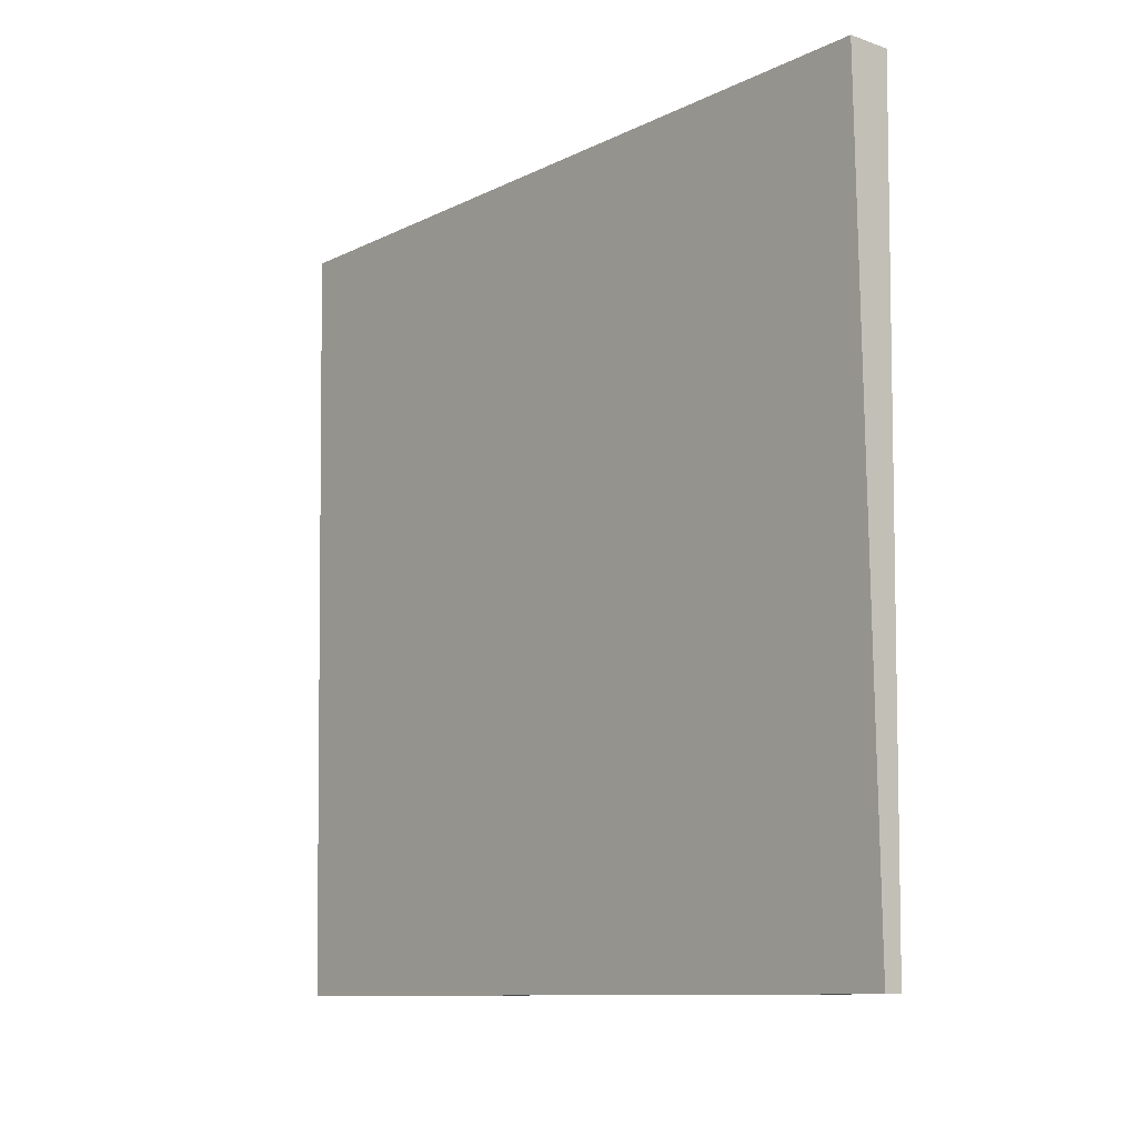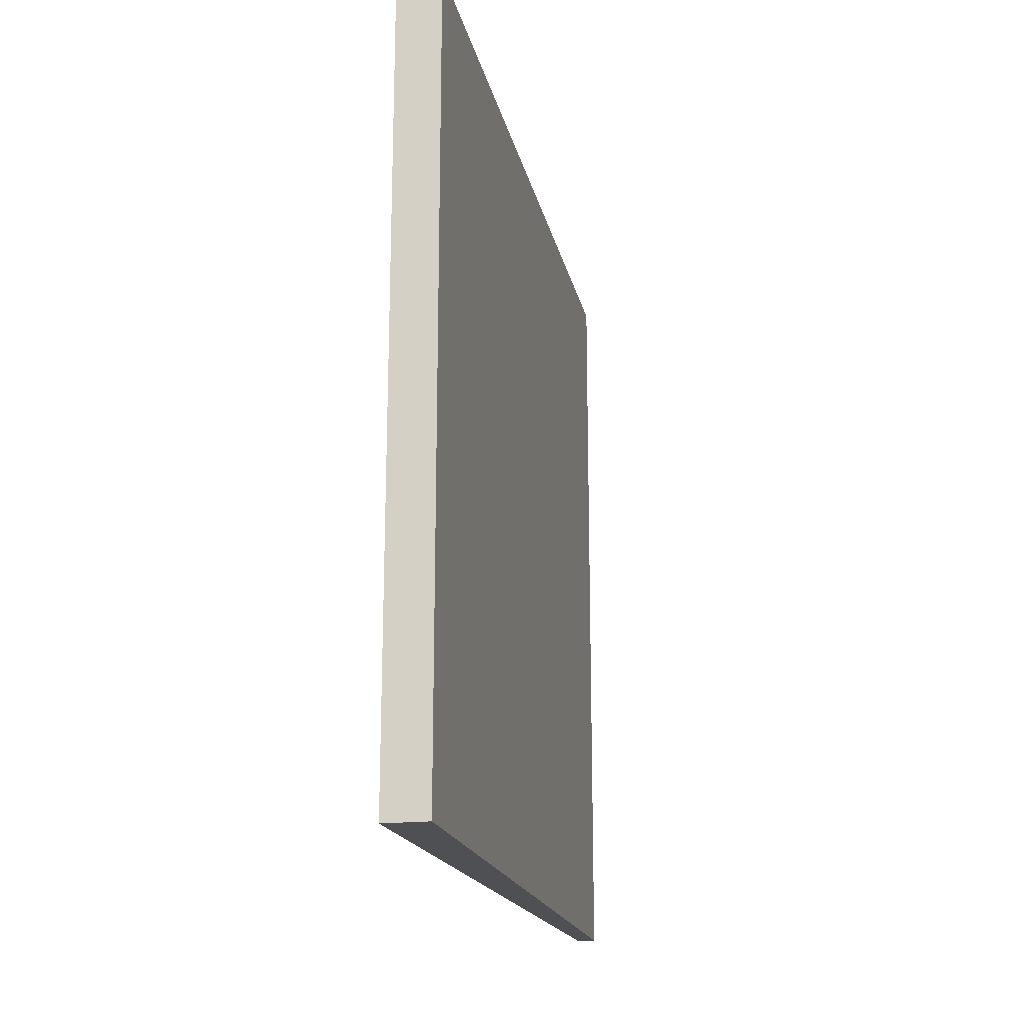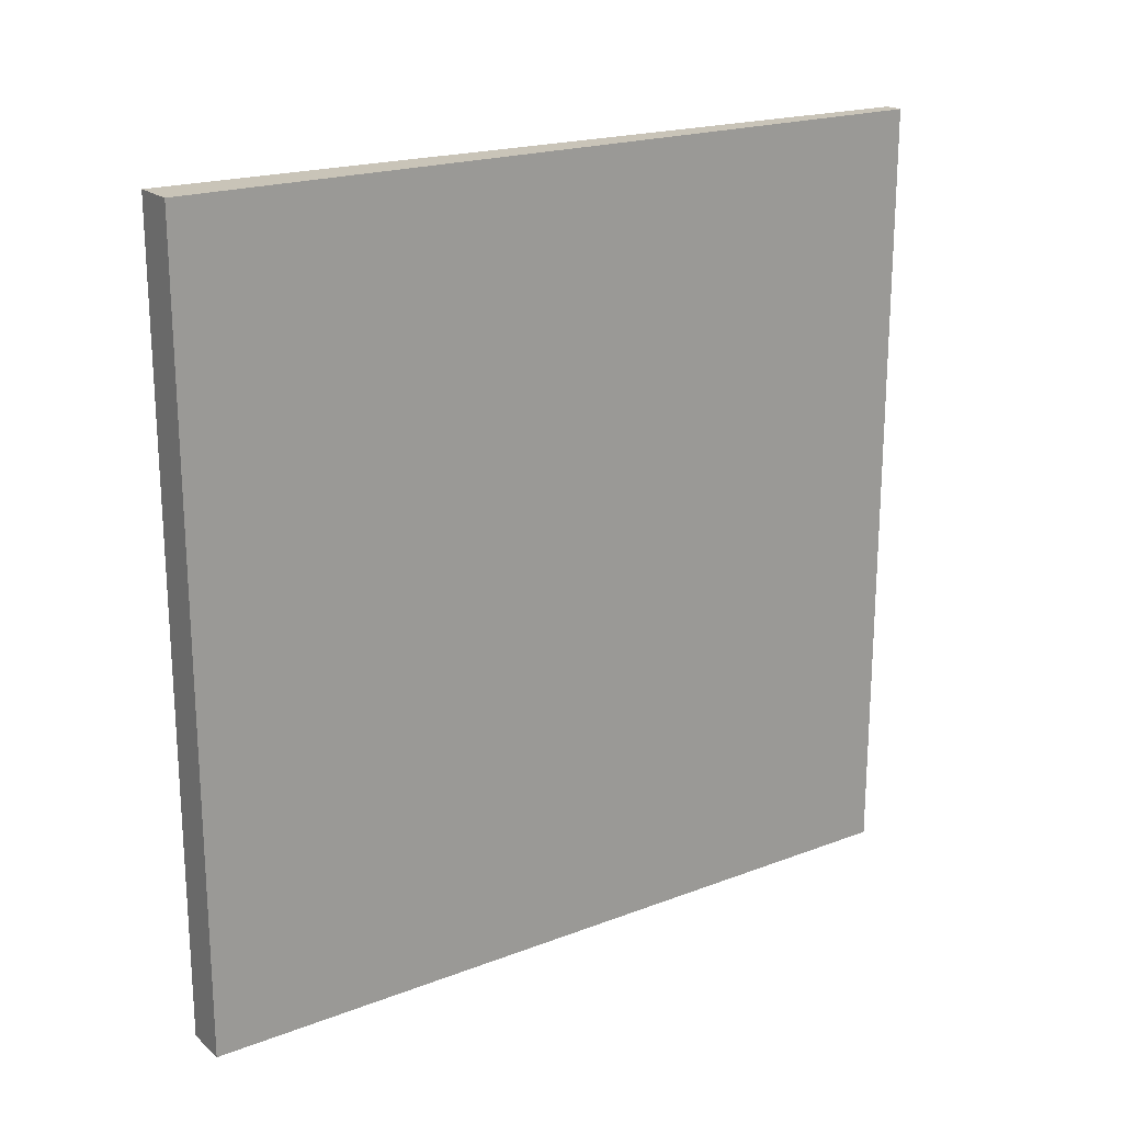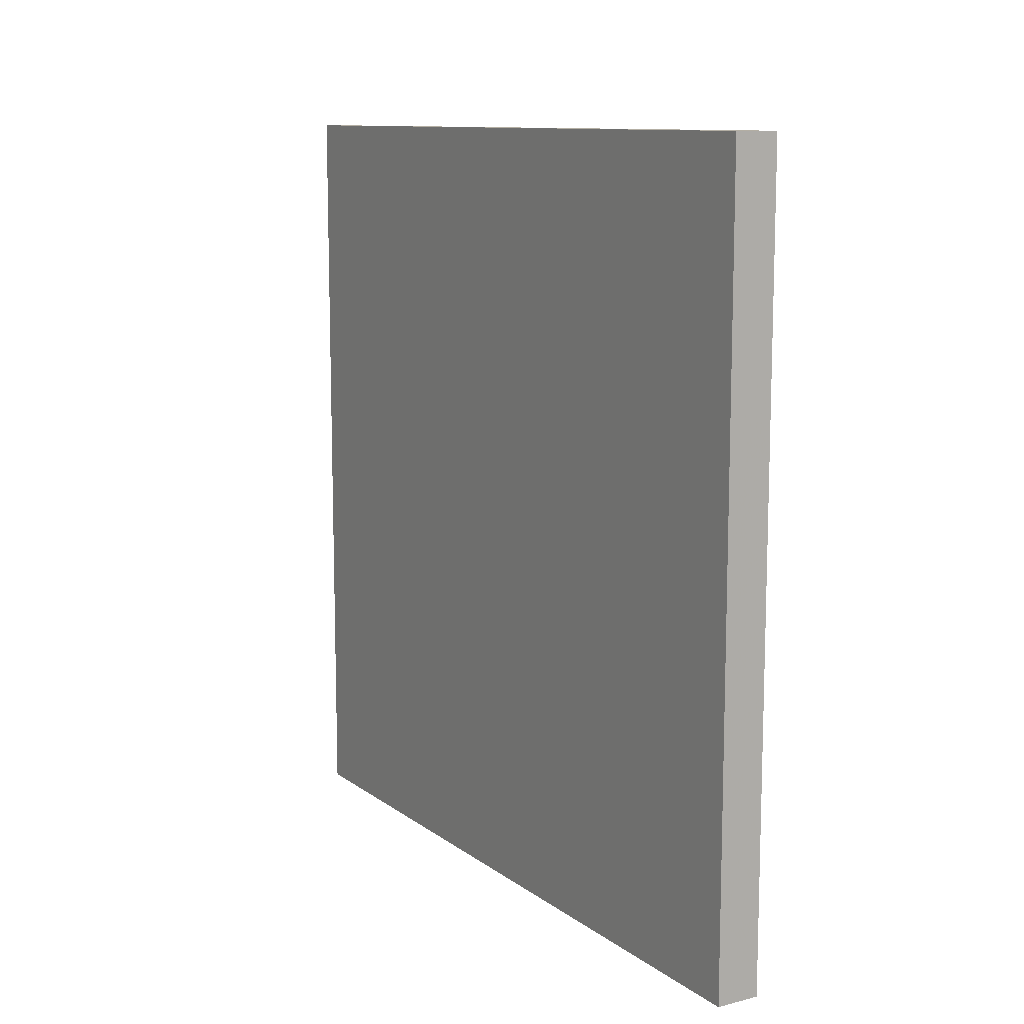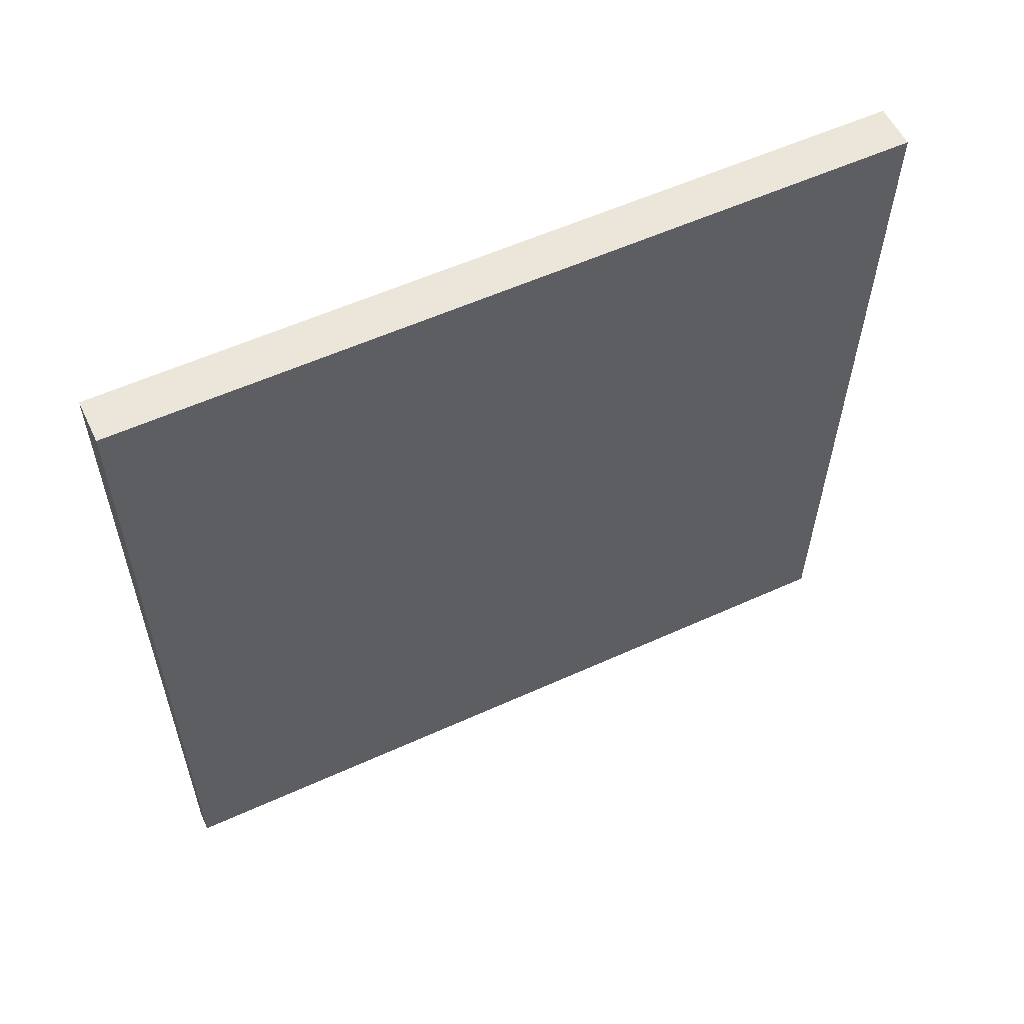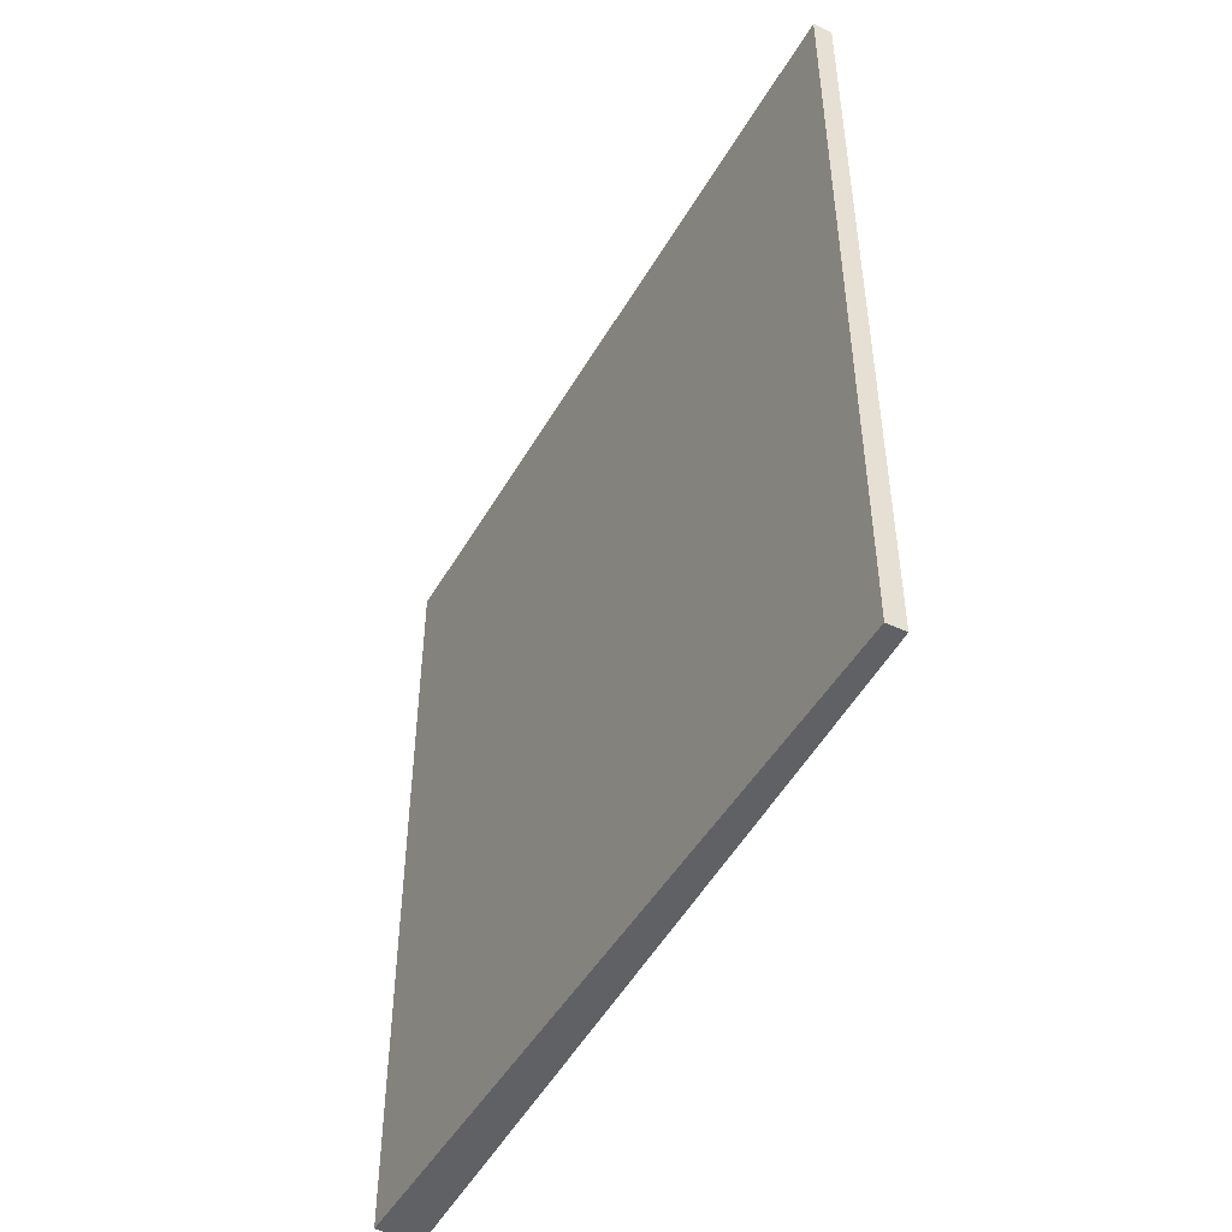
<metadata>
{"format":"obj","ext":"obj","renderer":"f3d","projection":"perspective","resolution":1024,"background":"white","views":[{"elev":-10.7,"azim":140.1,"up":"+Y"},{"elev":-18.7,"azim":-167.4,"up":"+Z"},{"elev":20.1,"azim":-124.0,"up":"+Z"},{"elev":11.0,"azim":148.2,"up":"+Z"},{"elev":56.6,"azim":64.6,"up":"+Y"},{"elev":-47.7,"azim":-27.8,"up":"+Z"}]}
</metadata>
<code>
v -0.08361 82.67 -3.5
v -0.08361 82.67 3.5
v 0.08361 82.67 -3.5
v 0.08361 82.67 3.5
v -0.1963 89.66 -3.5
v -0.1963 89.66 3.5
v 0.1963 89.66 -3.5
v 0.1963 89.66 3.5
f 1 3 4
f 4 2 1
f 5 6 8
f 8 7 5
f 1 2 6
f 6 5 1
f 3 7 8
f 8 4 3
f 1 5 7
f 7 3 1
f 2 4 8
f 8 6 2

</code>
